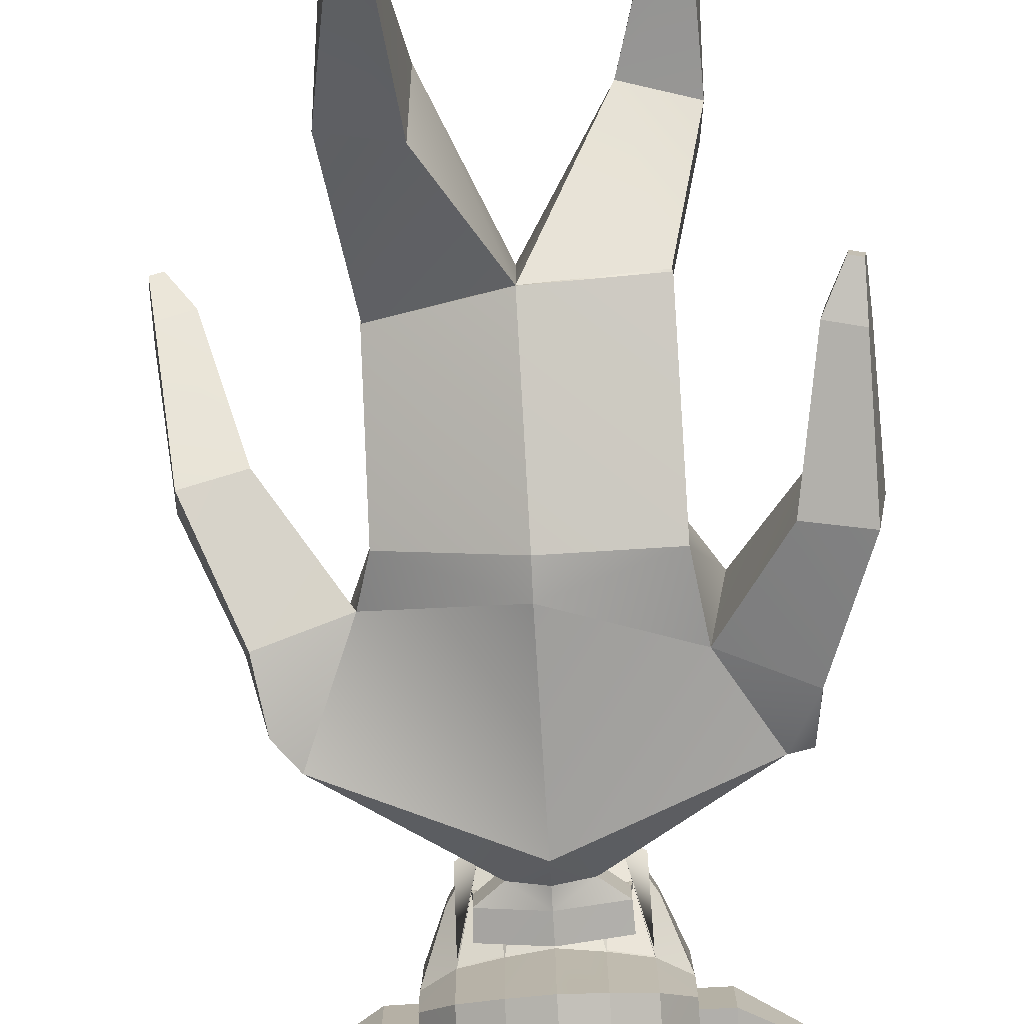
<metadata>
{"format":"obj","ext":"obj","renderer":"f3d","projection":"perspective","resolution":1024,"background":"white","views":[{"elev":-77.3,"azim":3.4,"up":"+Z"}]}
</metadata>
<code>
o Cube.001
v 0.2761 4.628 0.2117
v 0.2761 4.353 0.2117
v 0.2761 4.628 0.4864
v 0.2779 4.349 0.4934
v -0.2882 4.628 0.2117
v -0.2882 4.353 0.2117
v -0.2882 4.628 0.4864
v -0.2882 4.353 0.4864
v -0.006068 4.628 0.5779
v -0.006068 4.353 0.5779
v -0.006068 4.628 0.2117
v -0.006068 4.353 0.2117
f 2 3 1
f 9 8 7
f 8 5 7
f 12 1 11
f 7 11 9
f 4 12 10
f 8 12 6
f 3 11 1
f 6 11 5
f 3 10 9
f 2 4 3
f 9 10 8
f 8 6 5
f 12 2 1
f 7 5 11
f 4 2 12
f 8 10 12
f 3 9 11
f 6 12 11
f 3 4 10
o Cube_Cube.002
v 0.8525 3.217 -0.2543
v 0.5342 2.397 -0.4126
v 0.8555 3.201 0.2653
v 0.5329 2.419 0.2268
v 0.5354 1.478 -0.141
v 0.516 1.672 0.1472
v 0.5308 1.468 -0.1361
v 0.5095 1.682 0.1361
v 0.6985 0.9466 0.4133
v 0.6885 1.121 0.6474
v 0.3773 0.8469 0.3406
v 0.3597 1.116 0.7062
v 0.4835 0.1506 0.1791
v 0.474 0.09198 0.5164
v 0.7662 0.1654 0.2434
v 0.7867 0.09814 0.468
v 0.595 2.787 -0.3272
v 0.6853 2.628 0.1479
v 0.9553 3.207 -0.2232
v 0.9815 3.033 0.2621
v 0.9786 2.947 -0.3757
v 1.076 2.742 0.08981
v 1.009 1.616 -0.5012
v 1.043 1.607 -0.2945
v 1.17 1.648 -0.5261
v 1.204 1.639 -0.3193
v 1.112 1.405 -0.4599
v 1.124 1.402 -0.3841
v 1.171 1.417 -0.469
v 1.183 1.414 -0.3932
v 0.9636 2.196 -0.1911
v 1.239 2.296 -0.2152
v 0.8996 2.301 -0.5325
v 1.179 2.341 -0.5723
v 0.485 0.05628 0.1534
v 0.4694 -0.03005 0.4822
v 0.7679 0.0354 0.2177
v 0.7821 -0.0283 0.4338
v 0.4611 -0.05253 0.7659
v 0.7516 -0.06085 0.7565
v 0.4594 -0.1058 0.7512
v 0.7499 -0.1141 0.7418
v 0.5305 0.3358 0.4609
v 0.7017 0.355 0.432
v 0.5169 0.3532 0.2681
v 0.6742 0.3648 0.304
v 0.1537 3.672 0.01023
v 0.1524 3.674 -0.1373
v 0.2757 3.77 -0.1348
v 0.3008 3.762 0.1177
v 0.2965 3.769 -0.1494
v 0.07852 3.587 0.1133
v 0.07843 3.587 -0.1538
v 0.03172 3.593 0.1339
v 0.07852 3.587 -0.02023
v 0.03172 3.593 -0.2118
v 0.2093 3.773 -0.1271
v 0.2095 3.773 -0.02133
v 0.2762 3.77 0.01266
v -0.4123 3.867 0.2689
v -0.5203 4.532 0.2691
v -0.5203 4.091 -0.3139
v -0.5203 4.465 -0.2667
v -0.1997 3.953 -0.5832
v -0.3787 3.995 -0.5023
v -0.3787 4.598 -0.4255
v -0.1997 4.655 -0.4939
v -0.2707 3.676 0.4388
v -0.09173 3.593 0.5121
v -0.1997 4.781 0.5092
v -0.3787 4.707 0.4369
v -0.521 4.089 -0.1031
v -0.413 3.837 0.09719
v -0.521 4.547 0.1016
v -0.521 4.542 -0.1189
v -0.1997 4.807 -0.2177
v -0.1997 4.816 0.1955
v -0.3787 4.729 -0.1881
v -0.3787 4.737 0.1672
v -0.3788 3.989 -0.1624
v -0.2708 3.62 0.1627
v -0.1998 3.946 -0.1878
v -0.09174 3.528 0.1908
v -0.521 4.223 0.3255
v -0.521 4.213 -0.332
v -0.3787 4.207 0.5334
v -0.3787 4.191 -0.5367
v -0.1997 4.18 -0.6232
v -0.5231 4.219 0.1068
v -0.5231 4.218 -0.1132
v -0.3758 3.985 -0.1567
v -0.3758 3.689 0.1617
v -0.2033 3.944 -0.1798
v -0.2033 3.603 0.1875
v 0.2813 3.905 -0.1348
v 0.2816 3.905 0.0127
v 0.3102 4.008 0.1178
v -0.5208 4.312 0.3092
v -0.5208 4.286 -0.3131
v -0.3787 4.352 0.5054
v -0.3787 4.309 -0.5045
v -0.1997 4.318 -0.5858
v -0.5224 4.314 0.1053
v -0.5224 4.312 -0.1148
v -0.5208 4.181 -0.3273
v -0.1997 4.059 0.5937
v -0.3787 4.086 0.5095
v -0.3787 4.139 -0.5276
v -0.1997 4.121 -0.6127
v -0.5225 4.137 0.1053
v -0.5225 4.184 -0.1105
v -0.5208 4.148 0.3116
v -0.1997 4.368 0.589
v -0.1997 4.199 0.6214
v -0.1571 4.03 0.2269
v 0.08844 4.03 0.2269
v 0.05442 4.105 0.815
v 0.05442 4.383 0.8544
v -0.09162 3.984 1.022
v 0.02295 4.164 1.047
v 0.02295 3.984 1.022
v -0.1571 4.418 0.2269
v 0.08844 4.418 0.2269
v -0.1231 4.383 0.8544
v -0.1231 4.105 0.815
v -0.09162 4.164 1.047
v -0.668 4.548 0.1015
v -0.668 4.543 -0.1189
v -0.6694 4.315 0.1053
v -0.67 4.22 0.1068
v -0.6694 4.313 -0.1148
v -0.67 4.219 -0.1132
v -0.9905 4.576 0.04929
v -0.9905 4.573 -0.06362
v -0.9913 4.456 0.05121
v -0.9916 4.408 0.052
v -0.9913 4.455 -0.06153
v -0.9916 4.407 -0.06069
v -1.133 4.434 0.008845
v -1.133 4.434 -0.02082
v -1.133 4.403 0.009352
v -1.133 4.39 0.009559
v -1.133 4.403 -0.02028
v -1.133 4.39 -0.02005
v -0.5205 4.422 0.2892
v -0.5205 4.376 -0.2899
v -0.1997 4.574 0.5491
v -0.3787 4.529 0.4712
v -0.3787 4.453 -0.465
v -0.1997 4.486 -0.5398
v -0.5217 4.43 0.1034
v -0.5217 4.427 -0.1168
v -0.6687 4.431 0.1034
v -0.6687 4.428 -0.1169
v -0.9909 4.516 0.05025
v -0.9909 4.514 -0.06257
v -1.133 4.419 0.009099
v -1.133 4.418 -0.02055
v -0.08065 4.676 -0.5211
v -0.04222 3.561 0.541
v -0.08065 3.936 -0.6148
v -0.08065 4.809 0.5379
v -0.08065 4.838 -0.2293
v -0.08065 4.848 0.2066
v -0.08066 3.926 -0.1982
v -0.04223 3.493 0.2019
v -0.08065 4.177 -0.6577
v -0.08065 4.322 -0.6182
v -0.08065 4.114 -0.6464
v -0.08065 4.196 0.6564
v -0.08065 4.374 0.6221
v -0.08065 4.048 0.6271
v -0.08065 4.591 0.58
v -0.08065 4.499 -0.5697
v -0.8745 3.186 -0.263
v -0.582 2.387 -0.248
v -0.8741 3.199 0.2569
v -0.5715 2.414 0.3913
v -0.01487 3.532 -0.3573
v -0.01489 2.381 -0.4846
v -0.01485 3.492 0.2801
v -0.01489 2.381 0.4884
v -0.5674 1.603 -0.1033
v -0.5459 1.452 0.2106
v -0.01466 1.478 -0.2545
v -0.01429 1.48 0.2711
v -0.5629 1.606 -0.09514
v -0.5396 1.44 0.2058
v -0.01458 1.478 -0.2459
v -0.01414 1.481 0.2625
v -0.6702 0.893 -0.381
v -0.6575 0.7409 -0.1316
v -0.3491 0.9398 -0.4854
v -0.3262 0.7081 -0.1038
v -0.3483 0.2278 -0.9945
v -0.315 0.0672 -0.6929
v -0.6276 0.1814 -0.929
v -0.63 0.06519 -0.7275
v -0.6488 2.623 -0.1738
v -0.01472 2.552 0.4884
v -0.7116 2.743 0.327
v -0.01728 2.553 -0.4808
v -0.9817 3.043 -0.2859
v -0.9754 3.177 0.2172
v -1.035 2.732 -0.2387
v -1.096 2.879 0.2543
v -1.199 1.612 0.5157
v -1.224 1.739 0.6808
v -1.355 1.643 0.4685
v -1.38 1.769 0.6337
v -1.328 1.489 0.6747
v -1.337 1.536 0.7353
v -1.385 1.5 0.6574
v -1.394 1.547 0.718
v -1.043 2.26 0.3867
v -1.314 2.34 0.3264
v -1.006 2.128 0.05003
v -1.276 2.182 -0.00683
v -0.3424 0.123 -1.052
v -0.3071 -0.04238 -0.7542
v -0.62 0.06672 -0.985
v -0.6217 -0.04609 -0.7877
v -0.2827 -0.1307 -0.4846
v -0.5728 -0.1522 -0.4837
v -0.2796 -0.1788 -0.5116
v -0.5696 -0.2003 -0.5107
v -0.4059 0.2812 -0.6808
v -0.5798 0.283 -0.6982
v -0.4092 0.3914 -0.8412
v -0.5635 0.3579 -0.8056
v -0.1839 3.672 0.01023
v -0.01508 3.599 0.1545
v -0.1839 3.672 -0.1373
v -0.01509 3.679 -0.2013
v -0.01538 3.775 -0.1989
v -0.3308 3.762 -0.1494
v -0.01489 3.774 -0.2654
v -0.1085 3.586 0.1134
v -0.1085 3.587 -0.1538
v -0.01499 3.599 -0.2698
v -0.06179 3.592 0.1339
v -0.1085 3.587 -0.02022
v -0.06173 3.593 -0.2118
v -0.01489 3.774 0.1649
v -0.2404 3.772 -0.1271
v -0.2402 3.772 -0.02133
v -0.01528 3.777 -0.1731
v -0.01489 3.774 0.1589
v -0.3068 3.768 -0.1348
v -0.3068 3.769 0.01266
v -0.3308 3.762 0.1177
v 0.3825 3.867 0.2689
v 0.4905 4.532 0.2691
v 0.4905 4.091 -0.3139
v 0.4905 4.465 -0.2667
v -0.01489 3.544 0.557
v -0.01489 4.824 0.5537
v -0.01489 3.927 -0.6322
v -0.01489 4.688 -0.5362
v 0.17 3.953 -0.5832
v 0.3489 3.995 -0.5023
v 0.3489 4.598 -0.4255
v 0.17 4.655 -0.4939
v 0.2409 3.676 0.4388
v 0.06195 3.593 0.5121
v 0.17 4.781 0.5092
v 0.3489 4.707 0.4369
v 0.4912 4.089 -0.1031
v 0.3832 3.837 0.09719
v 0.4912 4.547 0.1016
v 0.4912 4.542 -0.1189
v -0.01489 3.474 0.208
v -0.01489 3.916 -0.2039
v -0.01489 4.855 -0.2357
v -0.01489 4.865 0.2128
v 0.17 4.807 -0.2177
v 0.17 4.816 0.1955
v 0.3489 4.729 -0.1881
v 0.3489 4.737 0.1672
v 0.349 3.989 -0.1624
v 0.241 3.62 0.1627
v 0.17 3.946 -0.1878
v 0.06197 3.528 0.1908
v 0.4912 4.223 0.3255
v 0.4912 4.213 -0.332
v -0.01489 4.175 -0.6768
v 0.3489 4.207 0.5334
v 0.3489 4.191 -0.5367
v 0.17 4.18 -0.6232
v 0.4933 4.219 0.1068
v 0.4933 4.218 -0.1132
v 0.346 3.985 -0.1567
v 0.346 3.689 0.1617
v 0.1735 3.944 -0.1798
v 0.1735 3.603 0.1875
v -0.312 3.904 -0.1348
v -0.3119 3.904 0.01269
v -0.01489 3.911 -0.1989
v -0.3403 4.007 0.1178
v -0.01489 4.019 0.159
v -0.01489 4.019 0.165
v 0.491 4.312 0.3092
v 0.491 4.286 -0.3131
v -0.01489 4.324 -0.6361
v 0.3489 4.352 0.5054
v 0.3489 4.309 -0.5045
v 0.17 4.318 -0.5858
v 0.4927 4.314 0.1053
v 0.4927 4.312 -0.1148
v 0.491 4.181 -0.3273
v -0.01489 4.11 -0.665
v 0.3489 4.086 0.5095
v 0.3489 4.139 -0.5276
v 0.17 4.121 -0.6127
v 0.4927 4.137 0.1053
v 0.4927 4.184 -0.1105
v 0.491 4.148 0.3116
v -0.01489 4.377 0.6404
v -0.01489 4.195 0.6757
v 0.17 4.368 0.589
v 0.17 4.199 0.6214
v -0.01489 4.042 0.6455
v 0.17 4.059 0.5937
v 0.1273 4.03 0.2269
v -0.1182 4.03 0.2269
v -0.08419 4.105 0.815
v -0.08419 4.383 0.8544
v 0.06184 4.164 1.047
v -0.05273 3.984 1.022
v 0.1273 4.418 0.2269
v -0.1182 4.418 0.2269
v 0.09331 4.383 0.8544
v 0.09331 4.105 0.815
v 0.06184 3.984 1.022
v -0.05273 4.164 1.047
v 0.6382 4.548 0.1015
v 0.6382 4.543 -0.1189
v 0.6397 4.315 0.1053
v 0.6403 4.22 0.1068
v 0.6397 4.313 -0.1148
v 0.6403 4.219 -0.1132
v 0.9607 4.576 0.04929
v 0.9607 4.573 -0.06362
v 0.9615 4.456 0.05121
v 0.9618 4.408 0.052
v 0.9615 4.455 -0.06153
v 0.9618 4.407 -0.06069
v 1.103 4.434 0.008845
v 1.103 4.434 -0.02082
v 1.103 4.403 0.009352
v 1.103 4.39 0.009559
v 1.103 4.403 -0.02028
v 1.103 4.39 -0.02005
v 0.4907 4.422 0.2892
v 0.4907 4.376 -0.2899
v -0.01489 4.506 -0.5861
v -0.01489 4.6 0.5971
v 0.17 4.574 0.5491
v 0.3489 4.529 0.4712
v 0.3489 4.453 -0.465
v 0.17 4.486 -0.5398
v 0.4919 4.43 0.1034
v 0.4919 4.427 -0.1168
v 0.6389 4.431 0.1034
v 0.6389 4.428 -0.1169
v 0.9611 4.516 0.05025
v 0.9611 4.514 -0.06257
v 1.103 4.419 0.009099
v 1.103 4.418 -0.02055
v 0.05088 4.676 -0.5211
v 0.01245 3.561 0.541
v 0.05088 3.936 -0.6148
v 0.05088 4.809 0.5379
v 0.05088 4.838 -0.2293
v 0.05088 4.848 0.2066
v 0.05088 3.926 -0.1982
v 0.01246 3.493 0.2019
v 0.05088 4.177 -0.6577
v 0.05088 4.322 -0.6182
v 0.05088 4.114 -0.6464
v 0.05088 4.196 0.6564
v 0.05088 4.374 0.6221
v 0.05088 4.048 0.6271
v 0.05088 4.591 0.58
v 0.05088 4.499 -0.5697
v -0.01489 4.369 -0.5121
v -0.01489 4.162 -0.4722
v -0.01489 4.168 -0.4391
v -0.01489 4.386 -0.4812
f 13 59 15
f 30 193 212
f 18 202 20
f 14 18 17
f 30 32 15
f 191 29 214
f 14 197 192
f 194 18 16
f 19 23 201
f 17 20 19
f 197 19 201
f 55 28 56
f 20 24 22
f 202 23 24
f 20 21 19
f 25 49 47
f 55 25 26
f 56 27 58
f 57 27 25
f 214 14 192
f 14 30 16
f 16 212 194
f 31 34 33
f 13 33 29
f 15 31 13
f 43 38 44
f 35 40 36
f 43 35 36
f 45 37 35
f 44 37 46
f 40 41 42
f 35 41 39
f 37 42 41
f 36 42 38
f 33 44 46
f 33 45 29
f 29 43 30
f 34 43 44
f 49 48 47
f 50 52 54
f 25 48 26
f 28 49 27
f 52 53 54
f 26 52 28
f 48 51 26
f 48 54 53
f 23 58 57
f 21 56 58
f 23 55 24
f 22 55 56
f 59 61 71
f 191 60 13
f 193 59 244
f 60 247 61
f 59 71 260
f 68 246 65
f 59 64 67
f 59 66 64
f 256 71 62
f 247 69 61
f 71 69 62
f 62 69 70
f 62 70 71
f 70 61 71
f 164 75 158
f 171 368 186
f 160 73 157
f 284 172 178
f 91 73 83
f 176 82 174
f 89 83 82
f 93 72 85
f 95 80 93
f 185 82 159
f 159 83 160
f 75 161 158
f 78 162 161
f 77 94 92
f 92 105 103
f 74 92 84
f 92 85 84
f 78 88 79
f 88 91 89
f 79 175 171
f 175 89 176
f 75 90 78
f 90 86 91
f 173 285 177
f 285 178 177
f 73 163 157
f 115 142 101
f 101 123 122
f 124 101 122
f 99 121 120
f 97 120 117
f 126 119 118
f 98 124 119
f 179 323 181
f 102 117 123
f 105 104 103
f 93 106 95
f 95 105 94
f 93 103 104
f 108 312 109
f 61 310 107
f 256 109 313
f 62 108 109
f 61 108 71
f 102 142 144
f 110 101 96
f 99 114 100
f 97 113 99
f 125 98 126
f 112 96 98
f 179 316 298
f 102 111 97
f 123 74 84
f 173 323 270
f 119 72 80
f 184 81 172
f 118 80 81
f 74 120 77
f 77 121 76
f 72 122 85
f 122 84 85
f 182 118 184
f 183 126 182
f 127 135 128
f 135 129 128
f 137 138 136
f 134 137 136
f 135 136 130
f 128 137 127
f 136 132 130
f 129 131 137
f 129 132 133
f 133 138 131
f 166 149 168
f 139 146 145
f 86 140 139
f 116 166 164
f 102 143 116
f 86 165 163
f 150 155 149
f 167 151 169
f 144 148 150
f 141 148 142
f 139 167 165
f 143 150 149
f 169 152 170
f 153 156 154
f 146 151 145
f 149 170 168
f 150 154 156
f 148 153 154
f 168 152 146
f 169 155 153
f 165 147 141
f 147 169 153
f 163 141 115
f 164 140 87
f 140 168 146
f 157 115 110
f 113 162 114
f 158 113 111
f 125 160 112
f 125 398 159
f 112 157 110
f 180 368 316
f 116 158 111
f 114 186 180
f 330 185 183
f 330 182 331
f 331 184 334
f 334 172 268
f 76 181 173
f 100 180 179
f 100 181 121
f 177 95 94
f 76 177 94
f 286 176 287
f 171 286 271
f 369 174 185
f 287 174 269
f 178 81 95
f 79 186 162
f 159 401 185
f 125 400 399
f 185 400 183
f 243 187 189
f 213 193 189
f 200 198 196
f 195 190 188
f 189 218 213
f 211 191 214
f 192 195 188
f 190 198 194
f 205 199 201
f 195 200 196
f 201 195 197
f 210 239 240
f 200 206 202
f 206 201 202
f 203 200 199
f 207 233 209
f 239 207 241
f 209 240 242
f 207 242 241
f 188 214 192
f 190 211 188
f 190 212 213
f 218 215 217
f 211 215 187
f 187 216 189
f 222 227 228
f 224 219 220
f 227 219 229
f 229 221 230
f 221 228 230
f 226 223 224
f 223 221 219
f 225 222 221
f 226 220 222
f 217 228 218
f 229 217 211
f 213 229 211
f 218 227 213
f 232 233 231
f 234 236 210
f 232 207 208
f 233 210 209
f 236 237 235
f 236 208 210
f 235 232 208
f 232 238 234
f 205 242 203
f 203 240 204
f 239 205 206
f 204 239 206
f 243 261 245
f 245 191 187
f 193 243 189
f 245 247 246
f 260 262 243
f 251 246 255
f 254 250 243
f 243 253 244
f 256 263 262
f 257 247 261
f 247 259 260
f 262 257 261
f 263 258 257
f 260 313 256
f 263 262 258
f 258 261 257
f 375 267 283
f 368 382 397
f 371 265 279
f 383 284 389
f 291 265 282
f 387 278 289
f 289 279 291
f 264 293 281
f 276 295 293
f 396 278 385
f 370 279 278
f 372 267 367
f 373 274 372
f 273 294 272
f 292 306 294
f 266 292 273
f 281 292 280
f 288 274 275
f 288 291 290
f 386 275 382
f 386 289 288
f 290 267 274
f 290 282 283
f 384 285 270
f 389 285 388
f 374 265 366
f 351 320 302
f 328 302 327
f 329 302 296
f 326 300 325
f 325 297 322
f 324 333 335
f 329 299 324
f 323 390 392
f 322 303 328
f 286 271 368
f 305 306 304
f 307 293 295
f 306 295 294
f 293 304 292
f 310 308 309
f 310 260 247
f 308 247 261
f 256 311 263
f 263 309 262
f 262 308 261
f 330 316 334
f 303 351 302
f 302 314 296
f 300 319 318
f 297 318 315
f 299 332 333
f 296 317 299
f 390 316 391
f 303 315 321
f 334 323 285
f 266 328 280
f 384 323 392
f 264 324 276
f 277 395 383
f 276 335 277
f 266 325 322
f 273 326 325
f 264 327 329
f 280 327 281
f 335 393 395
f 333 394 393
f 337 342 336
f 338 343 337
f 340 345 344
f 342 345 336
f 339 342 343
f 345 337 336
f 347 344 339
f 346 338 345
f 338 347 339
f 340 341 346
f 377 358 352
f 348 355 349
f 282 349 283
f 377 321 375
f 352 303 321
f 376 282 374
f 364 359 358
f 378 360 354
f 353 357 351
f 357 350 351
f 378 348 376
f 352 359 353
f 380 361 360
f 365 362 363
f 360 355 354
f 381 358 379
f 359 363 357
f 357 362 356
f 361 379 355
f 364 380 362
f 356 376 350
f 356 380 378
f 350 374 320
f 349 375 283
f 349 379 377
f 330 368 316
f 320 366 314
f 318 373 372
f 318 367 315
f 332 371 370
f 398 332 370
f 317 366 371
f 391 368 397
f 321 367 375
f 319 397 373
f 330 396 369
f 393 330 331
f 395 331 334
f 383 334 268
f 272 392 326
f 301 391 319
f 392 301 326
f 295 388 294
f 272 388 384
f 286 387 386
f 286 382 271
f 369 385 269
f 287 385 387
f 277 389 295
f 397 275 373
f 400 398 401
f 401 370 396
f 332 400 394
f 400 396 394
f 13 60 59
f 30 15 193
f 18 198 202
f 14 16 18
f 30 34 32
f 191 13 29
f 14 17 197
f 194 198 18
f 19 21 23
f 17 18 20
f 197 17 19
f 55 26 28
f 20 202 24
f 202 201 23
f 20 22 21
f 25 27 49
f 55 57 25
f 56 28 27
f 57 58 27
f 214 29 14
f 14 29 30
f 16 30 212
f 31 32 34
f 13 31 33
f 15 32 31
f 43 36 38
f 35 39 40
f 43 45 35
f 45 46 37
f 44 38 37
f 40 39 41
f 35 37 41
f 37 38 42
f 36 40 42
f 33 34 44
f 33 46 45
f 29 45 43
f 34 30 43
f 49 50 48
f 50 28 52
f 25 47 48
f 28 50 49
f 52 51 53
f 26 51 52
f 48 53 51
f 48 50 54
f 23 21 58
f 21 22 56
f 23 57 55
f 22 24 55
f 59 60 61
f 191 246 60
f 193 15 59
f 60 246 247
f 260 244 59
f 71 256 260
f 252 246 68
f 246 60 65
f 65 60 67
f 60 59 67
f 59 244 66
f 247 259 69
f 71 61 69
f 70 69 61
f 164 87 75
f 171 271 368
f 160 83 73
f 284 268 172
f 91 86 73
f 176 89 82
f 89 91 83
f 93 80 72
f 95 81 80
f 185 174 82
f 159 82 83
f 75 78 161
f 78 79 162
f 77 76 94
f 92 94 105
f 74 77 92
f 92 93 85
f 78 90 88
f 88 90 91
f 79 88 175
f 175 88 89
f 75 87 90
f 90 87 86
f 173 270 285
f 285 284 178
f 73 86 163
f 115 141 142
f 101 102 123
f 124 96 101
f 99 100 121
f 97 99 120
f 126 98 119
f 98 96 124
f 179 298 323
f 102 97 117
f 105 106 104
f 93 104 106
f 95 106 105
f 93 92 103
f 108 107 310
f 310 312 108
f 312 313 109
f 61 247 310
f 256 62 109
f 62 71 108
f 61 107 108
f 102 101 142
f 110 115 101
f 99 113 114
f 97 111 113
f 125 112 98
f 112 110 96
f 179 180 316
f 102 116 111
f 123 117 74
f 173 181 323
f 119 124 72
f 184 118 81
f 118 119 80
f 74 117 120
f 77 120 121
f 72 124 122
f 122 123 84
f 182 126 118
f 183 125 126
f 127 134 135
f 135 130 129
f 137 131 138
f 134 127 137
f 135 134 136
f 128 129 137
f 136 138 132
f 129 133 131
f 129 130 132
f 133 132 138
f 166 143 149
f 139 140 146
f 86 87 140
f 116 143 166
f 102 144 143
f 86 139 165
f 150 156 155
f 167 145 151
f 144 142 148
f 141 147 148
f 139 145 167
f 143 144 150
f 169 151 152
f 153 155 156
f 146 152 151
f 149 155 170
f 150 148 154
f 148 147 153
f 168 170 152
f 169 170 155
f 165 167 147
f 147 167 169
f 163 165 141
f 164 166 140
f 140 166 168
f 157 163 115
f 113 161 162
f 158 161 113
f 125 159 160
f 125 399 398
f 112 160 157
f 180 186 368
f 116 164 158
f 114 162 186
f 330 369 185
f 330 183 182
f 331 182 184
f 334 184 172
f 76 121 181
f 100 114 180
f 100 179 181
f 177 178 95
f 76 173 177
f 286 175 176
f 171 175 286
f 369 269 174
f 287 176 174
f 178 172 81
f 79 171 186
f 159 398 401
f 125 183 400
f 185 401 400
f 243 245 187
f 213 212 193
f 200 202 198
f 195 196 190
f 189 216 218
f 211 187 191
f 192 197 195
f 190 196 198
f 205 203 199
f 195 199 200
f 201 199 195
f 210 208 239
f 200 204 206
f 206 205 201
f 203 204 200
f 207 231 233
f 239 208 207
f 209 210 240
f 207 209 242
f 188 211 214
f 190 213 211
f 190 194 212
f 218 216 215
f 211 217 215
f 187 215 216
f 222 220 227
f 224 223 219
f 227 220 219
f 229 219 221
f 221 222 228
f 226 225 223
f 223 225 221
f 225 226 222
f 226 224 220
f 217 230 228
f 229 230 217
f 213 227 229
f 218 228 227
f 232 234 233
f 234 238 236
f 232 231 207
f 233 234 210
f 236 238 237
f 236 235 208
f 235 237 232
f 232 237 238
f 205 241 242
f 203 242 240
f 239 241 205
f 204 240 239
f 243 262 261
f 245 246 191
f 193 244 243
f 245 261 247
f 243 244 260
f 260 256 262
f 245 246 251
f 246 252 255
f 243 245 254
f 245 251 254
f 243 250 253
f 257 259 247
f 262 263 257
f 260 312 313
f 258 262 261
f 375 367 267
f 368 271 382
f 371 366 265
f 383 268 284
f 291 279 265
f 387 385 278
f 289 278 279
f 264 276 293
f 276 277 295
f 396 370 278
f 370 371 279
f 372 274 267
f 373 275 274
f 273 292 294
f 292 304 306
f 266 280 292
f 281 293 292
f 288 290 274
f 288 289 291
f 386 288 275
f 386 387 289
f 290 283 267
f 290 291 282
f 384 388 285
f 389 284 285
f 374 282 265
f 351 350 320
f 328 303 302
f 329 327 302
f 326 301 300
f 325 300 297
f 324 299 333
f 329 296 299
f 323 298 390
f 322 297 303
f 368 369 287
f 369 269 287
f 368 287 286
f 305 307 306
f 307 305 293
f 306 307 295
f 293 305 304
f 309 311 312
f 311 313 312
f 312 310 309
f 310 312 260
f 308 310 247
f 256 313 311
f 263 311 309
f 262 309 308
f 298 323 316
f 323 334 316
f 334 331 330
f 303 353 351
f 302 320 314
f 300 301 319
f 297 300 318
f 299 317 332
f 296 314 317
f 390 298 316
f 303 297 315
f 323 270 285
f 285 284 334
f 284 268 334
f 266 322 328
f 384 270 323
f 264 329 324
f 277 335 395
f 276 324 335
f 266 273 325
f 273 272 326
f 264 281 327
f 280 328 327
f 335 333 393
f 333 332 394
f 337 343 342
f 338 339 343
f 340 346 345
f 342 344 345
f 339 344 342
f 345 338 337
f 347 340 344
f 346 341 338
f 338 341 347
f 340 347 341
f 377 379 358
f 348 354 355
f 282 348 349
f 377 352 321
f 352 353 303
f 376 348 282
f 364 365 359
f 378 380 360
f 353 359 357
f 357 356 350
f 378 354 348
f 352 358 359
f 380 381 361
f 365 364 362
f 360 361 355
f 381 364 358
f 359 365 363
f 357 363 362
f 361 381 379
f 364 381 380
f 356 378 376
f 356 362 380
f 350 376 374
f 349 377 375
f 349 355 379
f 330 369 368
f 320 374 366
f 318 319 373
f 318 372 367
f 332 317 371
f 398 399 332
f 317 314 366
f 391 316 368
f 321 315 367
f 319 391 397
f 330 394 396
f 393 394 330
f 395 393 331
f 383 395 334
f 272 384 392
f 301 390 391
f 392 390 301
f 295 389 388
f 272 294 388
f 286 287 387
f 286 386 382
f 369 396 385
f 287 269 385
f 277 383 389
f 397 382 275
f 400 399 398
f 401 398 370
f 332 399 400
f 400 401 396

</code>
